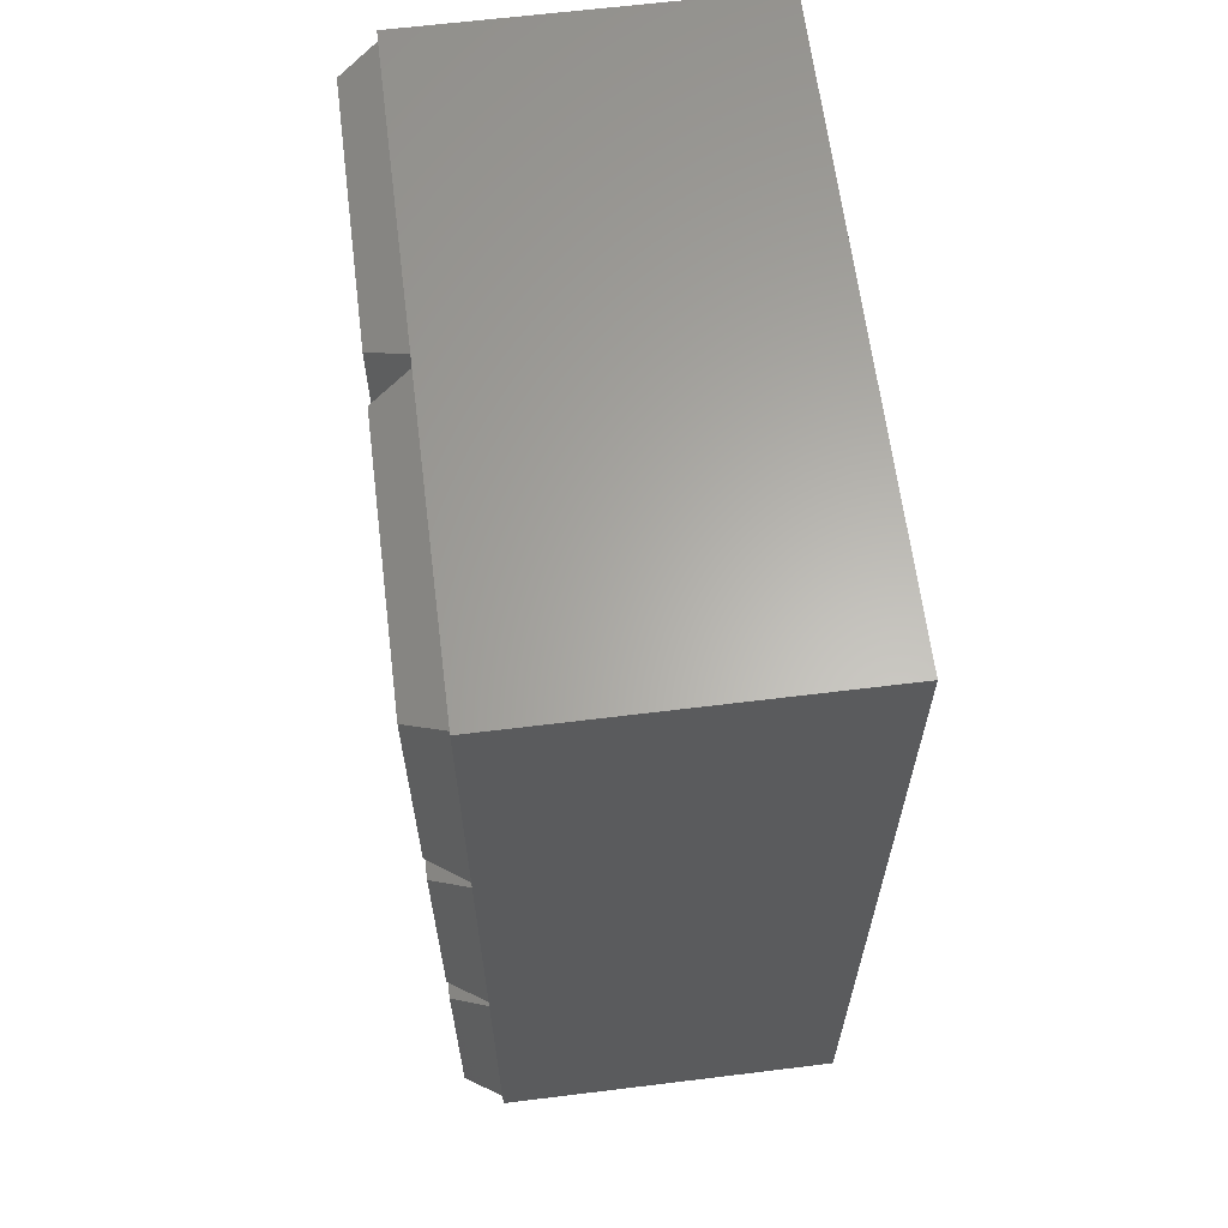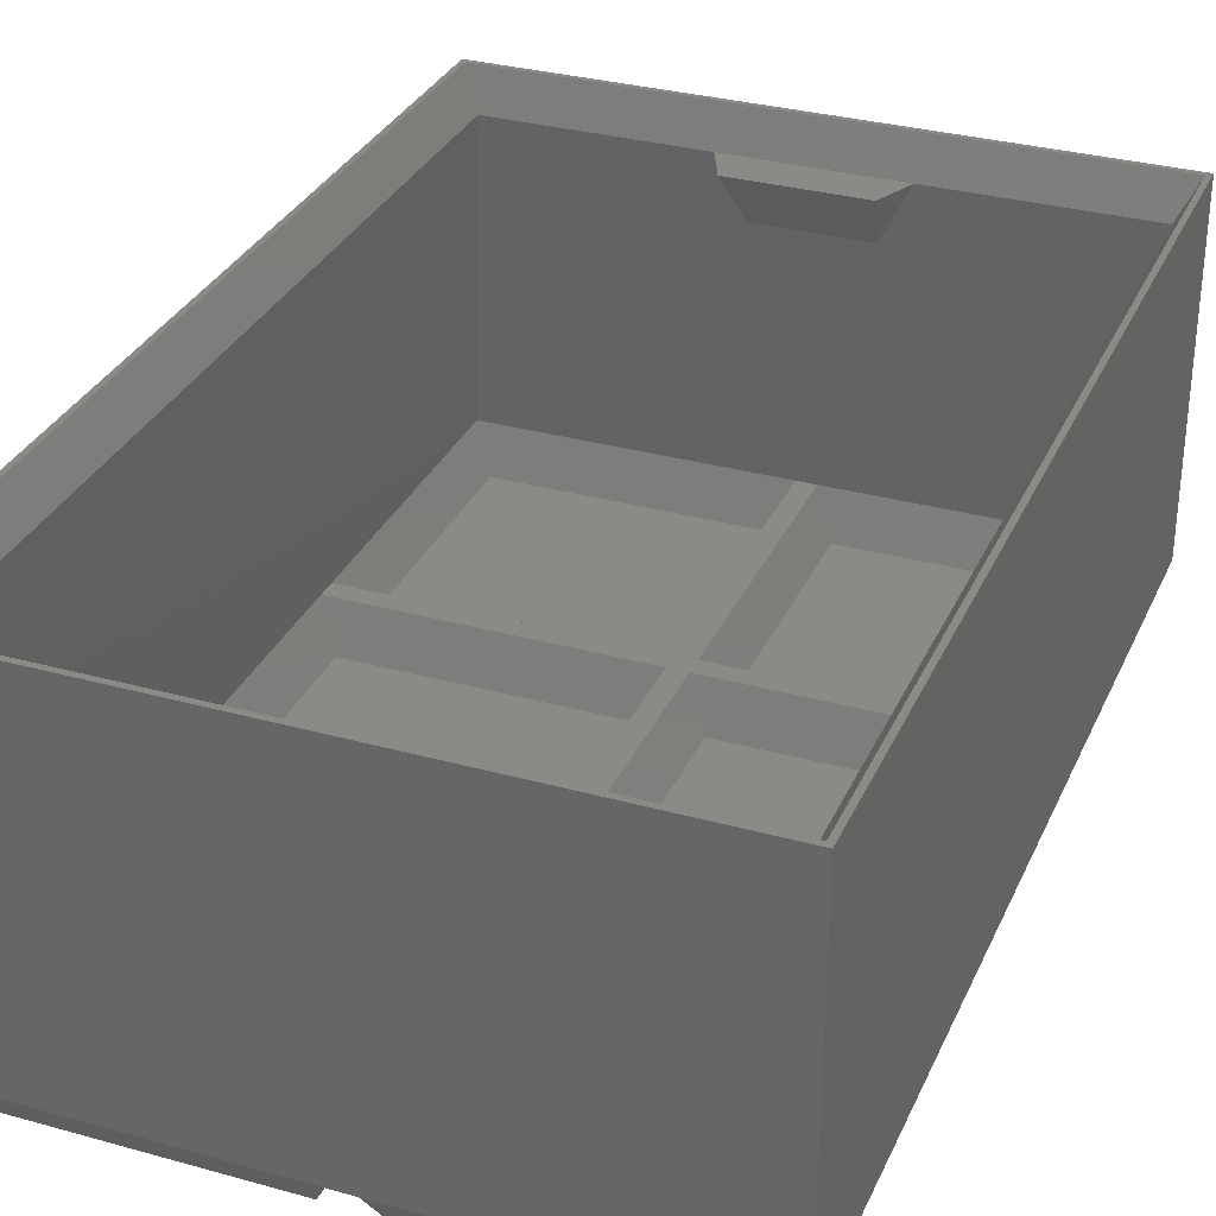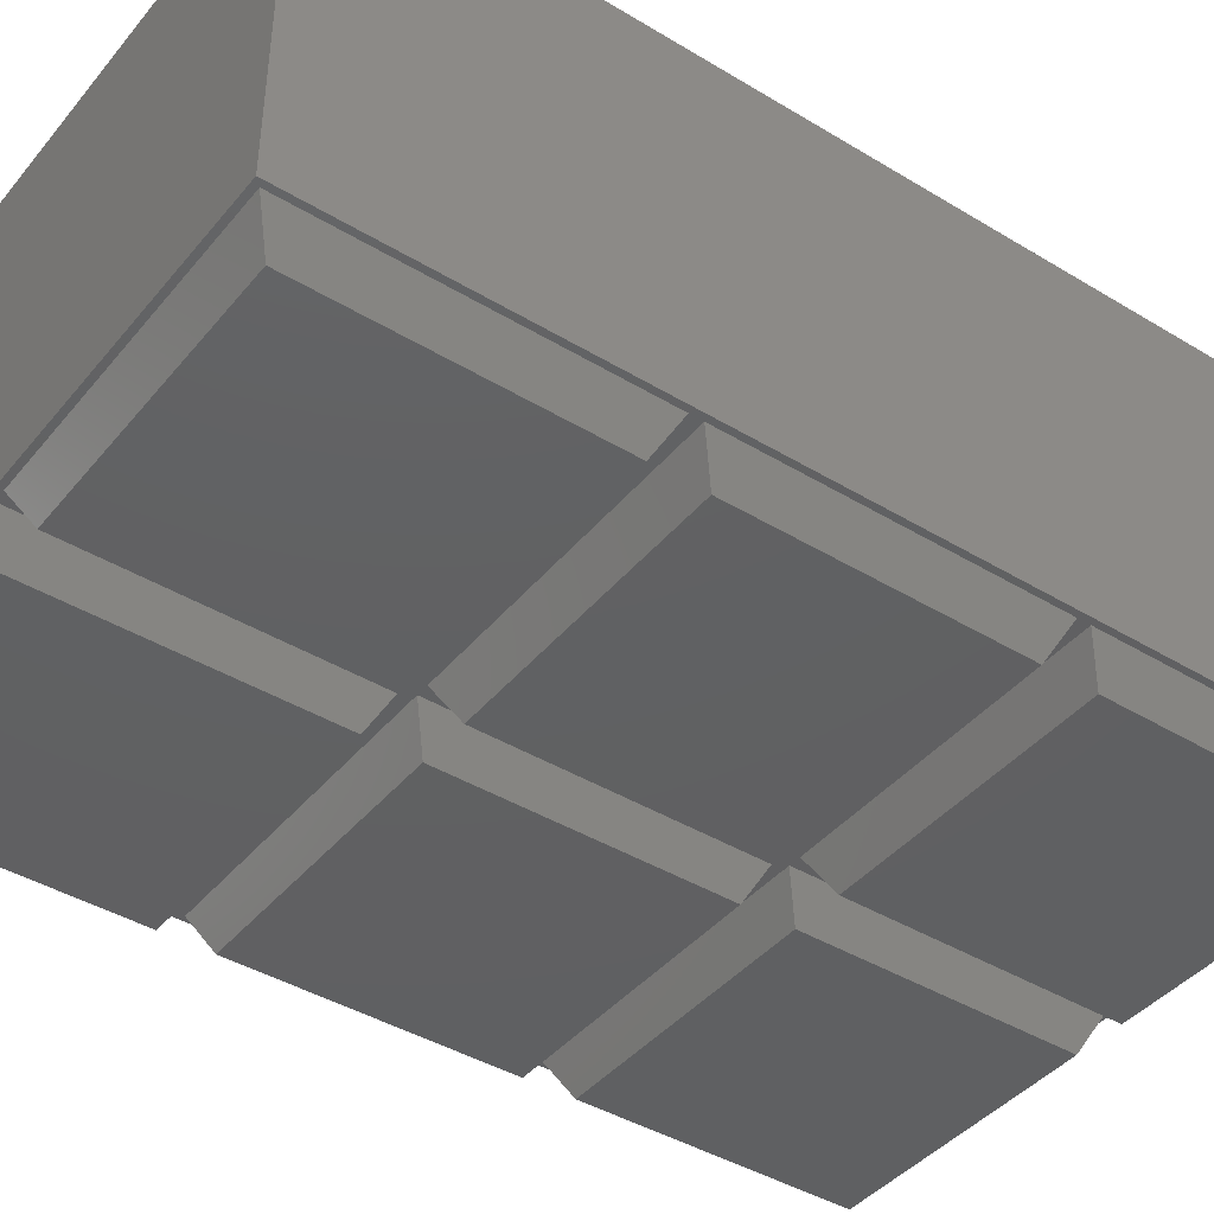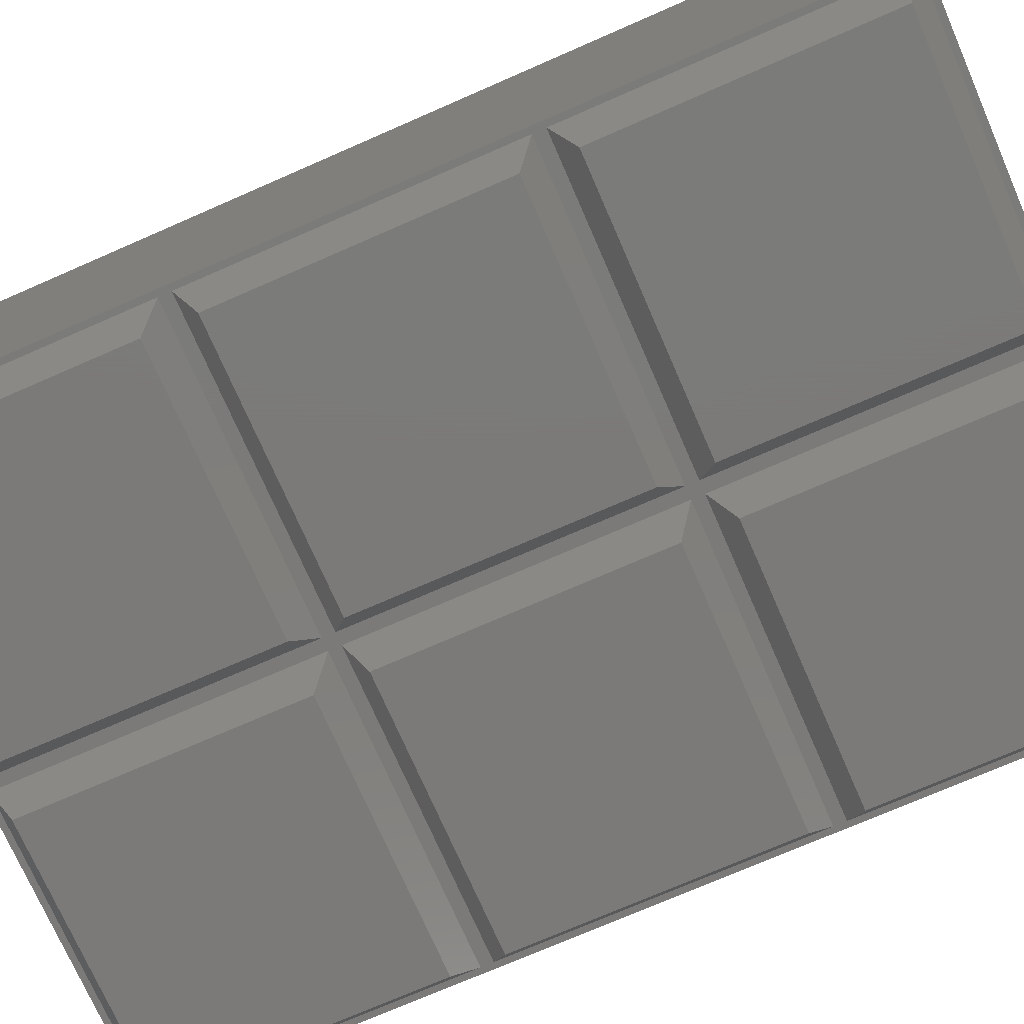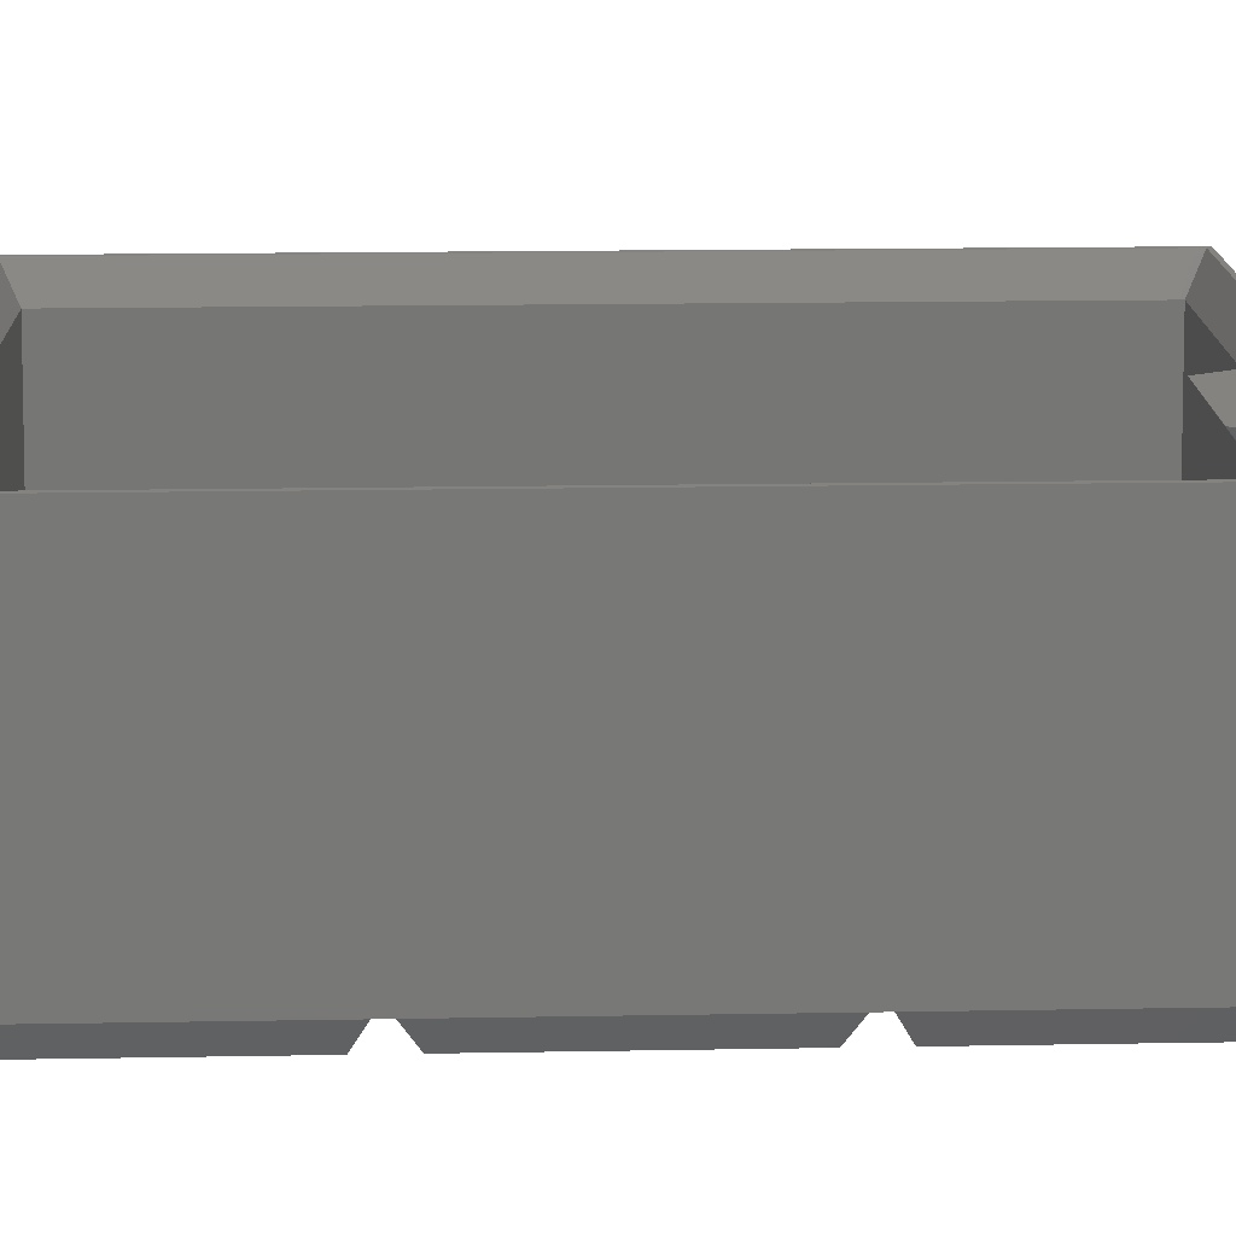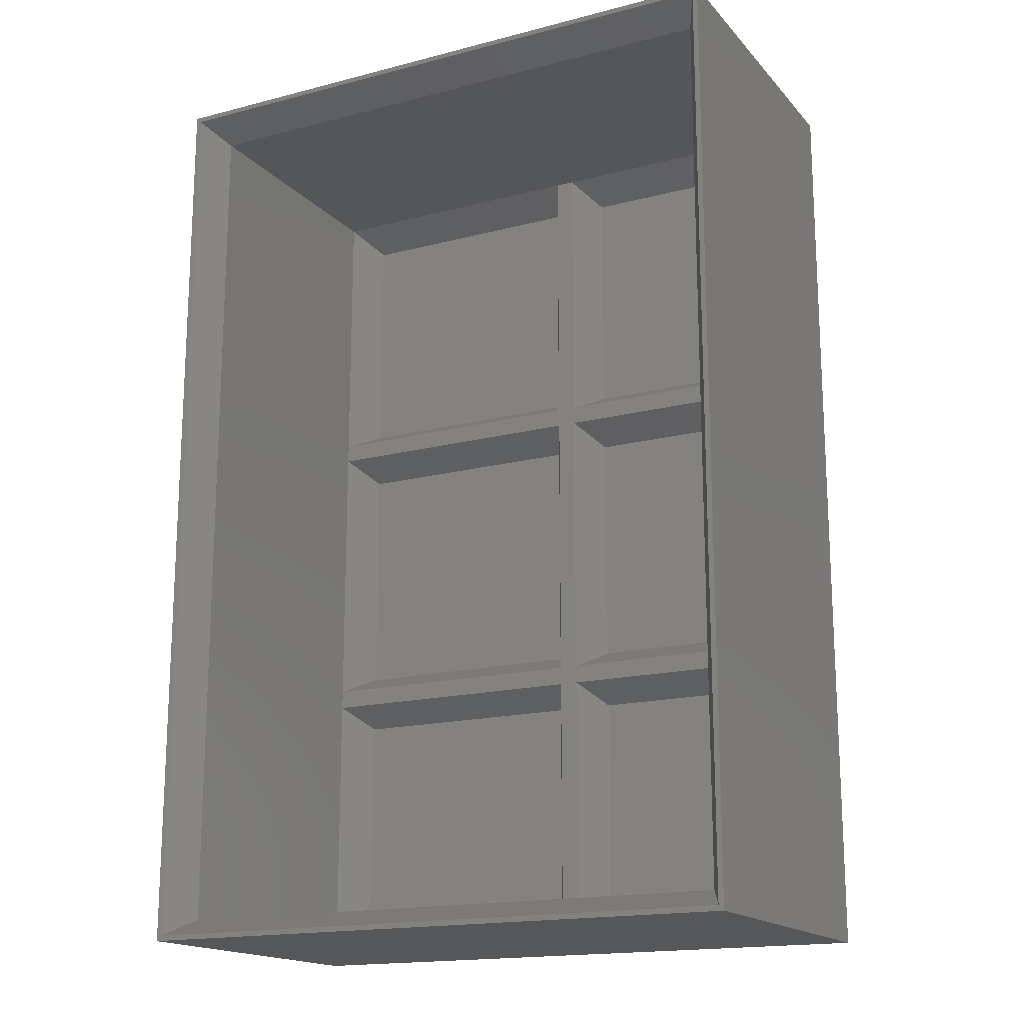
<metadata>
{"format":"stl","ext":"stl","renderer":"f3d","projection":"perspective","resolution":1024,"background":"white","views":[{"elev":63.4,"azim":-97.1,"up":"+Y"},{"elev":31.8,"azim":-158.6,"up":"+Z"},{"elev":-42.1,"azim":-126.0,"up":"+Z"},{"elev":-73.8,"azim":-66.4,"up":"+Z"},{"elev":19.2,"azim":-91.8,"up":"+Z"},{"elev":-17.0,"azim":27.4,"up":"+Y"}]}
</metadata>
<code>
# stl→obj: 118 verts, 232 faces
v 4.65 4.65 0
v 55.35 55.35 0
v 55.35 4.65 0
v 4.65 55.35 0
v 5.85 54.15 1.5
v 54.15 5.85 1.5
v 54.15 54.15 1.5
v 5.85 5.85 1.5
v 1.15 118.8 7
v 58.85 121.2 7
v 58.85 118.8 7
v 1.15 121.2 7
v 1.15 58.85 7
v 58.85 61.15 7
v 58.85 58.85 7
v 1.15 61.15 7
v 61.15 118.8 7
v 118.8 121.2 7
v 118.8 118.8 7
v 61.15 121.2 7
v 61.15 58.85 7
v 118.8 61.15 7
v 118.8 58.85 7
v 61.15 61.15 7
v 120 0 7
v 118.8 1.15 7
v 61.15 1.15 7
v 58.85 1.15 7
v 0 0 7
v 1.15 1.15 7
v 0 180 7
v 120 180 7
v 118.8 178.8 7
v 61.15 178.8 7
v 58.85 178.8 7
v 1.15 178.8 7
v 1.85 1.85 9.5
v 58.15 1.85 9.5
v 58.15 58.15 9.5
v 1.85 58.15 9.5
v 4.65 64.65 0
v 55.35 115.3 0
v 55.35 64.65 0
v 4.65 115.3 0
v 5.85 114.2 1.5
v 54.15 65.85 1.5
v 54.15 114.2 1.5
v 5.85 65.85 1.5
v 1.85 61.85 9.5
v 58.15 61.85 9.5
v 58.15 118.2 9.5
v 1.85 118.2 9.5
v 4.65 124.7 0
v 55.35 175.3 0
v 55.35 124.7 0
v 4.65 175.3 0
v 5.85 174.2 1.5
v 54.15 125.8 1.5
v 54.15 174.2 1.5
v 5.85 125.8 1.5
v 1.85 121.8 9.5
v 58.15 121.8 9.5
v 58.15 178.2 9.5
v 1.85 178.2 9.5
v 64.65 4.65 0
v 115.3 55.35 0
v 115.3 4.65 0
v 64.65 55.35 0
v 65.85 54.15 1.5
v 114.2 5.85 1.5
v 114.2 54.15 1.5
v 65.85 5.85 1.5
v 61.85 1.85 9.5
v 118.2 1.85 9.5
v 118.2 58.15 9.5
v 61.85 58.15 9.5
v 64.65 64.65 0
v 115.3 115.3 0
v 115.3 64.65 0
v 64.65 115.3 0
v 65.85 114.2 1.5
v 114.2 65.85 1.5
v 114.2 114.2 1.5
v 65.85 65.85 1.5
v 61.85 61.85 9.5
v 118.2 61.85 9.5
v 118.2 118.2 9.5
v 61.85 118.2 9.5
v 64.65 124.7 0
v 115.3 175.3 0
v 115.3 124.7 0
v 64.65 175.3 0
v 65.85 174.2 1.5
v 114.2 125.8 1.5
v 114.2 174.2 1.5
v 65.85 125.8 1.5
v 61.85 121.8 9.5
v 118.2 121.8 9.5
v 118.2 178.2 9.5
v 61.85 178.2 9.5
v 120 0 73
v 0 0 73
v 0 180 73
v 120 180 73
v 47.5 12.5 66
v 75.98 4.5 66
v 72.5 12.5 66
v 44.02 4.5 66
v 119 179 73
v 1 179 73
v 1 1 73
v 119 1 73
v 115.5 4.5 66
v 4.5 4.5 66
v 4.5 175.5 66
v 115.5 175.5 66
v 70.65 3.979 54.89
v 49.35 3.979 54.89
f 1 2 3
f 2 1 4
f 5 6 7
f 6 5 8
f 9 10 11
f 10 9 12
f 13 14 15
f 14 13 16
f 17 18 19
f 18 17 20
f 21 22 23
f 22 21 24
f 23 25 26
f 25 27 26
f 15 21 27
f 21 15 24
f 24 14 17
f 11 17 14
f 15 27 28
f 25 28 27
f 29 28 25
f 29 13 30
f 13 29 16
f 16 29 9
f 9 29 12
f 31 12 29
f 28 29 30
f 25 23 32
f 22 32 23
f 19 32 22
f 18 32 19
f 33 32 18
f 34 32 33
f 24 15 14
f 17 11 20
f 10 20 11
f 20 10 34
f 35 34 10
f 35 32 34
f 31 35 36
f 35 31 32
f 12 31 36
f 1 28 30
f 28 1 3
f 2 13 15
f 13 2 4
f 1 13 4
f 13 1 30
f 15 3 2
f 3 15 28
f 6 37 38
f 37 6 8
f 5 39 40
f 39 5 7
f 40 8 5
f 8 40 37
f 6 39 7
f 39 6 38
f 41 42 43
f 42 41 44
f 45 46 47
f 46 45 48
f 41 14 16
f 14 41 43
f 42 9 11
f 9 42 44
f 41 9 44
f 9 41 16
f 11 43 42
f 43 11 14
f 46 49 50
f 49 46 48
f 45 51 52
f 51 45 47
f 52 48 45
f 48 52 49
f 46 51 47
f 51 46 50
f 53 54 55
f 54 53 56
f 57 58 59
f 58 57 60
f 53 10 12
f 10 53 55
f 54 36 35
f 36 54 56
f 53 36 56
f 36 53 12
f 35 55 54
f 55 35 10
f 58 61 62
f 61 58 60
f 57 63 64
f 63 57 59
f 64 60 57
f 60 64 61
f 58 63 59
f 63 58 62
f 65 66 67
f 66 65 68
f 69 70 71
f 70 69 72
f 65 26 27
f 26 65 67
f 66 21 23
f 21 66 68
f 65 21 68
f 21 65 27
f 23 67 66
f 67 23 26
f 70 73 74
f 73 70 72
f 69 75 76
f 75 69 71
f 76 72 69
f 72 76 73
f 70 75 71
f 75 70 74
f 77 78 79
f 78 77 80
f 81 82 83
f 82 81 84
f 77 22 24
f 22 77 79
f 78 17 19
f 17 78 80
f 77 17 80
f 17 77 24
f 19 79 78
f 79 19 22
f 82 85 86
f 85 82 84
f 81 87 88
f 87 81 83
f 88 84 81
f 84 88 85
f 82 87 83
f 87 82 86
f 89 90 91
f 90 89 92
f 93 94 95
f 94 93 96
f 89 18 20
f 18 89 91
f 90 34 33
f 34 90 92
f 89 34 92
f 34 89 20
f 33 91 90
f 91 33 18
f 94 97 98
f 97 94 96
f 93 99 100
f 99 93 95
f 100 96 93
f 96 100 97
f 94 99 95
f 99 94 98
f 49 39 50
f 39 49 40
f 61 51 62
f 51 61 52
f 62 97 100
f 97 62 88
f 88 51 85
f 50 85 51
f 62 100 63
f 88 62 51
f 85 50 76
f 39 76 50
f 76 39 73
f 73 39 38
f 97 87 98
f 87 97 88
f 85 75 86
f 75 85 76
f 29 101 102
f 101 29 25
f 29 103 31
f 103 29 102
f 32 103 104
f 103 32 31
f 101 32 104
f 32 101 25
f 105 106 107
f 106 105 108
f 104 109 101
f 104 110 109
f 110 103 111
f 103 110 104
f 112 101 109
f 111 101 112
f 111 102 101
f 102 111 103
f 106 112 113
f 112 106 111
f 108 111 106
f 111 108 114
f 115 109 110
f 109 115 116
f 110 114 115
f 114 110 111
f 113 109 116
f 109 113 112
f 113 117 106
f 73 117 74
f 74 117 113
f 118 114 108
f 117 73 118
f 38 118 73
f 37 118 38
f 118 37 114
f 63 115 64
f 115 63 116
f 100 116 63
f 116 100 99
f 115 61 64
f 115 52 61
f 115 49 52
f 114 49 115
f 49 114 40
f 40 114 37
f 98 116 99
f 87 116 98
f 86 116 87
f 113 86 75
f 86 113 116
f 113 75 74
f 117 105 107
f 105 117 118
f 106 117 107
f 118 108 105

</code>
